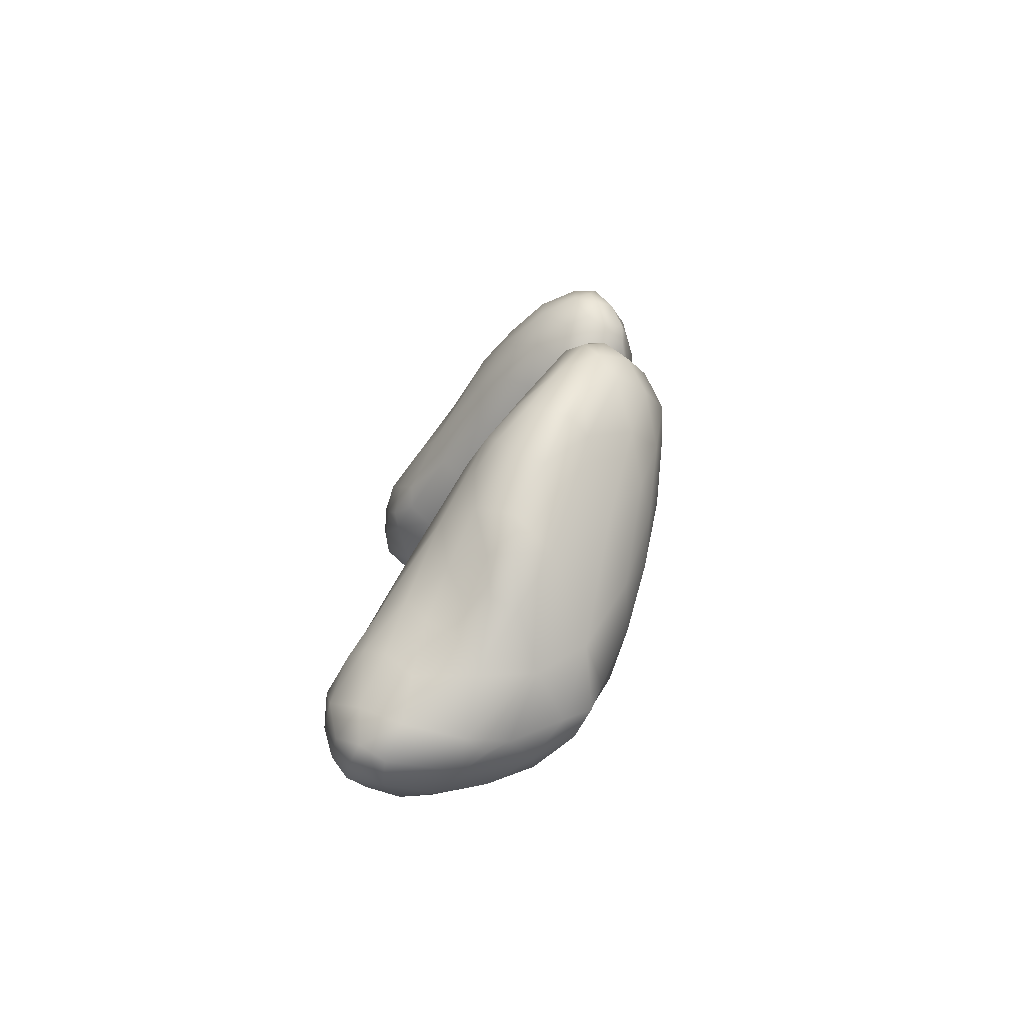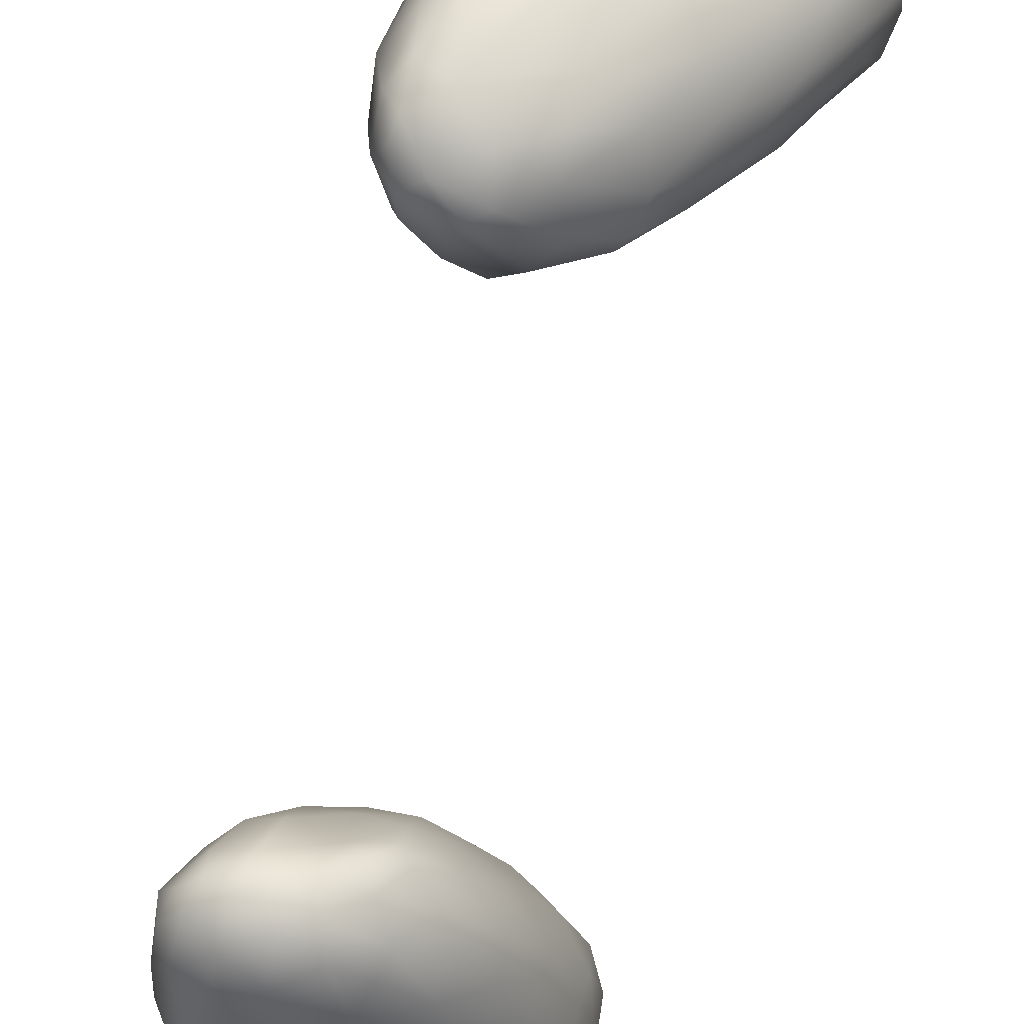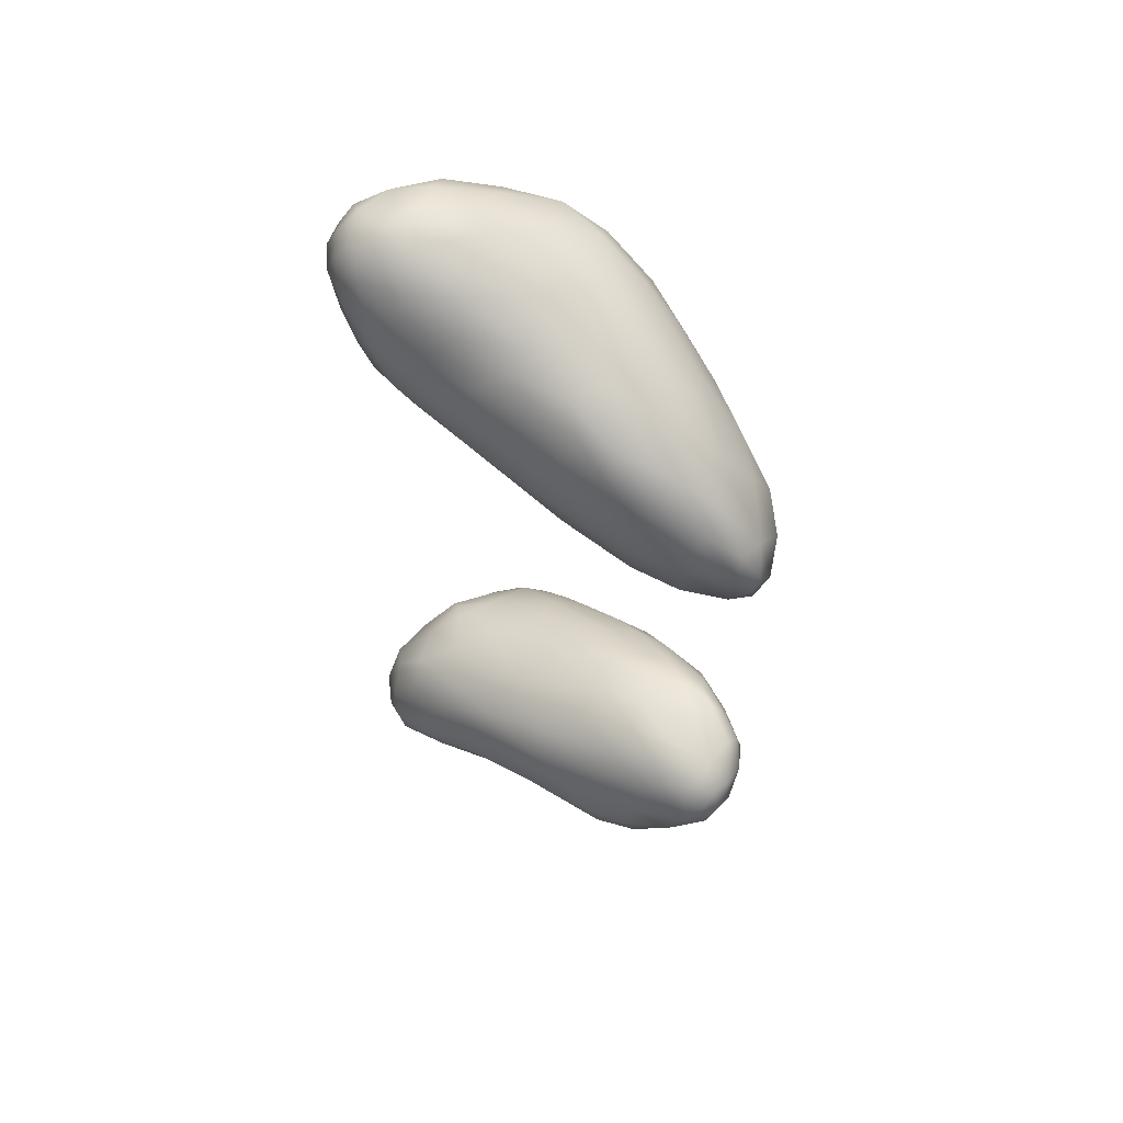
<metadata>
{"format":"obj","ext":"obj","renderer":"f3d","projection":"perspective","resolution":1024,"background":"white","views":[{"elev":-76.4,"azim":-55.1,"up":"+Z"},{"elev":-76.6,"azim":-14.6,"up":"+Y"},{"elev":58.0,"azim":-76.5,"up":"+Z"}]}
</metadata>
<code>
v 1.037e+04 4271 4850
v 1.042e+04 4148 4872
v 1.034e+04 4215 4866
v 1.047e+04 4188 4887
v 1.033e+04 4293 4864
v 10416 4309 4887
v 1.035e+04 4331 4887
v 1.035e+04 4074 4898
v 1.029e+04 4163 4904
v 1.047e+04 4135 4884
v 1.029e+04 4265 4900
v 1.031e+04 4332 4915
v 10412 3995 4919
v 1.048e+04 4096 4901
v 1.029e+04 4069 4930
v 1.025e+04 4187 4950
v 1.049e+04 4250 4916
v 10268 4318 4961
v 1.046e+04 4311 4931
v 1.038e+04 4363 4926
v 10306 3959 4932
v 1.027e+04 3987 4939
v 1.051e+04 4009 4938
v 1.054e+04 4093 4938
v 1.024e+04 4102 4964
v 1.053e+04 4184 4955
v 1.023e+04 4224 4991
v 1.042e+04 4351 4942
v 1.035e+04 4369 4951
v 1.023e+04 3911 4955
v 1.053e+04 3964 4963
v 1.043e+04 3909 4974
v 1.056e+04 4017 4974
v 1.05e+04 4276 4972
v 1.03e+04 4359 4985
v 1.04e+04 4373 4989
v 1.027e+04 3867 4982
v 1.018e+04 3882 4987
v 1.021e+04 3957 4974
v 1.052e+04 3933 5012
v 1.024e+04 4029 4962
v 1.057e+04 4110 4998
v 1.021e+04 4121 5015
v 1.045e+04 4334 4985
v 1.026e+04 4328 5018
v 1.015e+04 3795 5041
v 10294 3761 5063
v 10147 3935 5033
v 1.011e+04 3831 5062
v 1.02e+04 4029 5006
v 1.055e+04 4213 5038
v 1.023e+04 4262 5027
v 1.034e+04 4372 5027
v 1.041e+04 3806 5070
v 1.057e+04 4016 5033
v 1.049e+04 4303 5043
v 1.011e+04 3724 5090
v 10165 3717 5098
v 1.009e+04 3748 5103
v 1.048e+04 3853 5087
v 1.008e+04 3848 5106
v 1.014e+04 4006 5094
v 1.058e+04 4106 5077
v 1.02e+04 4168 5059
v 1.044e+04 4348 5039
v 1.029e+04 4343 5054
v 10295 3693 5136
v 10070 3773 5127
v 1.042e+04 3770 5140
v 1.011e+04 3912 5102
v 1.054e+04 3926 5083
v 1.057e+04 4004 5105
v 1.024e+04 4257 5082
v 1.039e+04 4359 5066
v 1.056e+04 4186 5111
v 1.051e+04 4254 5107
v 1.034e+04 4341 5101
v 1.021e+04 3655 5157
v 1.035e+04 3710 5158
v 1.053e+04 3922 5164
v 1.018e+04 4104 5154
v 1.045e+04 4315 5095
v 1.029e+04 4293 5123
v 1.013e+04 3629 5186
v 1.01e+04 3685 5146
v 1.047e+04 3822 5168
v 10078 3865 5155
v 1.057e+04 4077 5139
v 10561 4138 5140
v 1.024e+04 4208 5153
v 1.008e+04 3630 5223
v 1.006e+04 3702 5193
v 1.006e+04 3785 5165
v 1.01e+04 3924 5197
v 10541 4021 5179
v 1.048e+04 4255 5161
v 10327 4290 5160
v 1.041e+04 4285 5155
v 1.027e+04 3638 5209
v 1.036e+04 3695 5226
v 1.047e+04 3833 5227
v 1.014e+04 3989 5228
v 1.054e+04 4112 5181
v 1.053e+04 4187 5152
v 1.017e+04 4052 5222
v 1.021e+04 4108 5217
v 1.028e+04 4202 5194
v 1.018e+04 3599 5234
v 1.005e+04 3642 5259
v 1.048e+04 3909 5244
v 1.046e+04 4239 5192
v 10230 3592 5277
v 1.005e+04 3677 5282
v 1.007e+04 3787 5228
v 1.042e+04 3756 5241
v 1.049e+04 4040 5232
v 1.048e+04 4170 5207
v 10422 4225 5207
v 1.035e+04 4211 5209
v 1.012e+04 3593 5262
v 1.017e+04 3584 5303
v 1.028e+04 3632 5258
v 1.037e+04 3699 5282
v 1.011e+04 3872 5270
v 10078 3612 5288
v 1.006e+04 3635 5304
v 1.042e+04 3784 5284
v 1.017e+04 3980 5274
v 10425 4065 5267
v 1.038e+04 4138 5244
v 1.027e+04 4069 5267
v 1.012e+04 3600 5326
v 1.029e+04 3638 5295
v 10082 3753 5311
v 1.042e+04 3845 5300
v 1.042e+04 3920 5298
v 1.033e+04 4008 5304
v 1.022e+04 3599 5321
v 1.009e+04 3623 5330
v 1.033e+04 3691 5326
v 1.009e+04 3666 5341
v 1.037e+04 3944 5322
v 1.019e+04 3615 5357
v 1.026e+04 3641 5346
v 1.013e+04 3833 5329
v 1.035e+04 3774 5346
v 1.019e+04 3912 5326
v 1.024e+04 3906 5346
v 10301 3874 5361
v 1.029e+04 3689 5366
v 1.012e+04 3739 5357
v 1.034e+04 3855 5348
v 1.014e+04 3641 5361
v 1.025e+04 3663 5378
v 1.017e+04 3808 5363
v 1.015e+04 3720 5375
v 1.028e+04 3711 5383
v 1.028e+04 3779 5378
v 1.023e+04 3794 5374
v 1.022e+04 3701 5371
v 1.022e+04 3732 5971
v 1.025e+04 3690 5994
v 10166 3677 5988
v 1.017e+04 3744 5991
v 1.028e+04 3777 5994
v 1.025e+04 3866 6022
v 1.017e+04 3618 6017
v 1.022e+04 3616 6022
v 1.018e+04 3590 6039
v 1.012e+04 3638 6020
v 1.028e+04 3644 6042
v 1.011e+04 3685 6022
v 1.033e+04 3706 6033
v 1.011e+04 3765 6039
v 1.035e+04 3789 6037
v 1.017e+04 3833 6027
v 10212 3948 6062
v 1.011e+04 3607 6048
v 1.007e+04 3644 6075
v 1.036e+04 3900 6057
v 1.013e+04 3586 6074
v 1.02e+04 3595 6059
v 1.006e+04 3723 6090
v 1.034e+04 3692 6055
v 1.04e+04 3780 6085
v 1.014e+04 3870 6069
v 1.032e+04 4056 6092
v 1.009e+04 3608 6091
v 1.026e+04 3612 6098
v 1.009e+04 3809 6089
v 1.044e+04 3932 6103
v 1.041e+04 4001 6096
v 1.013e+04 3932 6129
v 10184 3978 6099
v 1.038e+04 4022 6089
v 1.019e+04 3587 6116
v 1.035e+04 3695 6101
v 1.027e+04 4085 6116
v 1.009e+04 3599 6126
v 1.007e+04 3635 6141
v 1.006e+04 3713 6164
v 1.044e+04 3791 6142
v 1.048e+04 3891 6155
v 1.022e+04 4106 6157
v 10456 4057 6127
v 1.042e+04 4128 6131
v 1.036e+04 4155 6135
v 1.013e+04 3608 6165
v 1.025e+04 3615 6150
v 1.033e+04 3668 6162
v 1.04e+04 3740 6183
v 1.008e+04 3833 6157
v 1.018e+04 4099 6210
v 1.033e+04 4220 6179
v 1.023e+04 3641 6201
v 1.009e+04 3633 6179
v 1.048e+04 3825 6232
v 1.05e+04 3873 6215
v 1.012e+04 3958 6196
v 1.053e+04 4033 6187
v 10490 4146 6176
v 1.024e+04 4210 6214
v 1.028e+04 4236 6209
v 1.042e+04 4215 6182
v 1.03e+04 3675 6213
v 1.009e+04 3901 6243
v 1.055e+04 3960 6256
v 1.05e+04 4230 6220
v 1.055e+04 4147 6241
v 1.044e+04 4290 6233
v 1.038e+04 4323 6258
v 1.012e+04 3679 6251
v 1.009e+04 3691 6219
v 1.037e+04 3735 6244
v 1.044e+04 3799 6266
v 1.007e+04 3809 6228
v 1.058e+04 4040 6259
v 10566 4078 6249
v 1.027e+04 4284 6247
v 1.031e+04 4300 6255
v 1.044e+04 4334 6281
v 1.021e+04 3691 6269
v 1.009e+04 3777 6269
v 1.054e+04 3914 6298
v 1.015e+04 4025 6274
v 1.023e+04 4239 6266
v 1.048e+04 4294 6277
v 1.053e+04 4231 6276
v 1.033e+04 3751 6299
v 1.049e+04 3869 6322
v 1.058e+04 4092 6309
v 1.019e+04 4162 6297
v 1.01e+04 3860 6299
v 1.058e+04 4024 6315
v 1.056e+04 4194 6321
v 1.023e+04 4270 6357
v 10270 4306 6304
v 1.045e+04 4347 6329
v 1.031e+04 4346 6327
v 1.036e+04 4373 6354
v 1.04e+04 4356 6319
v 1.027e+04 3754 6329
v 1.013e+04 3767 6311
v 1.012e+04 3943 6306
v 1.019e+04 4096 6347
v 1.05e+04 4286 6333
v 1.043e+04 3809 6305
v 1.013e+04 3848 6344
v 1.057e+04 3981 6332
v 1.016e+04 3983 6351
v 1.021e+04 4185 6368
v 1.04e+04 4373 6386
v 10210 3771 6339
v 1.014e+04 3907 6341
v 1.057e+04 4152 6381
v 1.052e+04 4253 6390
v 1.028e+04 4328 6395
v 1.044e+04 3871 6374
v 1.053e+04 3954 6375
v 1.057e+04 4046 6371
v 1.023e+04 4227 6417
v 1.045e+04 4331 6410
v 1.032e+04 4364 6412
v 1.031e+04 3814 6366
v 1.018e+04 3936 6382
v 1.02e+04 4028 6386
v 1.023e+04 4124 6414
v 1.053e+04 4211 6430
v 1.036e+04 4375 6422
v 1.022e+04 3880 6390
v 10294 3855 6397
v 1.027e+04 4293 6454
v 1.048e+04 4285 6455
v 1.039e+04 4362 6441
v 1.035e+04 3947 6444
v 10401 3913 6420
v 1.049e+04 3956 6420
v 1.024e+04 4011 6414
v 1.053e+04 4029 6430
v 1.054e+04 4130 6427
v 1.026e+04 4211 6464
v 1.031e+04 4342 6455
v 1.041e+04 4339 6475
v 10304 4032 6458
v 1.027e+04 4127 6463
v 1.049e+04 4218 6472
v 1.036e+04 4353 6464
v 10440 4022 6462
v 1.036e+04 4034 6471
v 10491 4123 6469
v 1.031e+04 4210 6513
v 1.038e+04 4123 6501
v 10440 4143 6496
v 1.032e+04 4124 6483
v 1.045e+04 4219 6507
v 1.043e+04 4287 6498
v 1.03e+04 4273 6501
v 1.032e+04 4318 6492
v 1.04e+04 4209 6523
v 1.037e+04 4318 6504
v 1.036e+04 4230 6528
v 1.034e+04 4276 6513
v 1.039e+04 4256 6512
g grp1
f 1 2 3
f 4 2 1
f 1 3 5
f 4 1 6
f 7 1 5
f 7 6 1
f 2 8 3
f 8 9 3
f 4 10 2
f 3 9 11
f 3 11 5
f 5 11 12
f 5 12 7
f 8 2 13
f 14 13 2
f 8 15 9
f 14 2 10
f 4 14 10
f 11 9 16
f 4 6 17
f 12 11 18
f 6 19 17
f 6 7 20
f 13 21 8
f 21 22 8
f 8 22 15
f 14 23 13
f 23 14 24
f 15 25 9
f 14 4 24
f 16 9 25
f 26 24 4
f 26 4 17
f 27 11 16
f 18 11 27
f 6 28 19
f 7 12 29
f 29 20 7
f 28 6 20
f 21 30 22
f 23 31 32
f 23 32 13
f 33 31 23
f 24 33 23
f 26 17 34
f 17 19 34
f 12 18 35
f 29 12 35
f 28 20 36
f 30 37 38
f 21 37 30
f 32 37 13
f 30 38 39
f 13 37 21
f 31 40 32
f 30 39 22
f 22 39 41
f 40 31 33
f 22 41 15
f 41 25 15
f 24 42 33
f 26 42 24
f 27 16 43
f 28 44 19
f 18 45 35
f 29 36 20
f 37 46 38
f 32 47 37
f 48 38 49
f 39 38 48
f 39 48 50
f 41 39 50
f 50 25 41
f 43 16 25
f 26 34 51
f 42 26 51
f 27 52 18
f 19 44 34
f 45 18 52
f 29 35 53
f 28 36 44
f 46 49 38
f 32 54 47
f 32 40 54
f 33 42 55
f 43 25 50
f 34 44 56
f 36 29 53
f 57 46 58
f 37 47 58
f 37 58 46
f 46 57 59
f 49 46 59
f 54 40 60
f 48 49 61
f 40 33 55
f 43 50 62
f 42 51 63
f 64 27 43
f 64 52 27
f 34 56 51
f 65 56 44
f 35 66 53
f 44 36 65
f 47 54 67
f 59 68 49
f 60 69 54
f 68 61 49
f 48 61 70
f 71 60 40
f 71 40 55
f 72 71 55
f 62 50 48
f 62 48 70
f 55 42 63
f 73 45 52
f 45 66 35
f 36 74 65
f 62 64 43
f 63 51 75
f 73 52 64
f 51 56 76
f 45 73 66
f 53 66 77
f 53 74 36
f 77 74 53
f 58 47 78
f 67 54 79
f 54 69 79
f 71 72 80
f 72 55 63
f 81 73 64
f 51 76 75
f 76 56 82
f 66 73 83
f 82 56 65
f 74 82 65
f 58 84 85
f 58 85 57
f 67 78 47
f 57 85 59
f 60 86 69
f 86 60 71
f 70 87 62
f 72 63 88
f 81 64 62
f 89 88 63
f 75 89 63
f 81 90 73
f 83 73 90
f 83 77 66
f 84 58 78
f 85 84 91
f 59 85 92
f 92 68 59
f 61 68 93
f 87 70 61
f 87 94 62
f 95 80 72
f 95 72 88
f 94 81 62
f 76 82 96
f 77 97 98
f 83 97 77
f 98 96 82
f 74 77 98
f 82 74 98
f 78 67 99
f 67 79 99
f 85 91 92
f 100 79 69
f 92 93 68
f 93 87 61
f 80 86 71
f 80 101 86
f 94 102 81
f 103 95 88
f 89 103 88
f 89 104 103
f 105 106 81
f 89 75 104
f 106 90 81
f 76 96 104
f 75 76 104
f 107 90 106
f 90 107 83
f 78 99 108
f 92 91 109
f 79 100 99
f 69 86 100
f 101 80 110
f 110 80 95
f 105 81 102
f 111 96 98
f 78 108 84
f 108 99 112
f 92 109 113
f 92 113 114
f 92 114 93
f 100 86 115
f 114 87 93
f 115 86 101
f 114 94 87
f 103 116 95
f 104 117 103
f 117 96 111
f 117 104 96
f 83 107 97
f 98 118 111
f 98 97 119
f 118 98 119
f 84 120 91
f 108 120 84
f 108 121 120
f 108 112 121
f 122 112 99
f 99 100 122
f 115 123 100
f 114 124 94
f 94 124 102
f 110 95 116
f 116 103 117
f 117 111 118
f 107 119 97
f 109 91 125
f 125 91 120
f 126 109 125
f 109 126 113
f 127 115 101
f 110 127 101
f 102 128 105
f 105 128 106
f 129 117 130
f 116 117 129
f 107 106 131
f 119 107 131
f 117 118 130
f 130 118 119
f 125 120 132
f 120 121 132
f 100 133 122
f 133 100 123
f 114 113 134
f 127 123 115
f 135 127 110
f 124 128 102
f 110 116 136
f 136 116 129
f 106 128 131
f 137 130 131
f 130 119 131
f 112 138 121
f 132 139 125
f 122 133 112
f 112 133 138
f 125 139 126
f 123 140 133
f 126 141 113
f 113 141 134
f 140 123 127
f 134 124 114
f 110 136 135
f 136 129 142
f 129 137 142
f 130 137 129
f 121 143 132
f 121 138 143
f 133 144 138
f 141 126 139
f 134 145 124
f 146 127 135
f 124 145 128
f 131 128 147
f 147 148 131
f 137 149 142
f 148 149 137
f 137 131 148
f 133 140 144
f 140 150 144
f 151 134 141
f 140 146 150
f 140 127 146
f 134 151 145
f 135 136 146
f 136 152 146
f 136 142 152
f 147 128 145
f 152 142 149
f 132 153 139
f 132 143 153
f 143 138 144
f 154 143 144
f 139 153 141
f 150 154 144
f 145 151 155
f 155 148 147
f 145 155 147
f 141 153 156
f 141 156 151
f 154 150 157
f 150 146 157
f 156 155 151
f 158 157 146
f 152 158 146
f 158 149 159
f 152 149 158
f 159 148 155
f 149 148 159
f 153 143 160
f 160 143 154
f 160 156 153
f 154 157 160
f 160 159 156
f 159 155 156
f 157 158 160
f 158 159 160
f 161 162 163
f 161 163 164
f 162 161 165
f 166 161 164
f 165 161 166
f 167 168 169
f 167 170 163
f 168 167 162
f 162 167 163
f 171 168 162
f 163 170 172
f 173 171 162
f 163 172 164
f 172 174 164
f 173 162 175
f 174 176 164
f 162 165 175
f 166 164 176
f 176 177 166
f 178 170 167
f 172 170 179
f 165 180 175
f 180 165 166
f 167 181 178
f 181 167 169
f 168 182 169
f 168 171 182
f 178 179 170
f 183 172 179
f 171 173 184
f 184 173 185
f 174 172 183
f 175 185 173
f 174 186 176
f 176 186 177
f 177 187 166
f 178 181 188
f 169 182 181
f 178 188 179
f 182 171 189
f 183 190 174
f 174 190 186
f 191 185 175
f 180 191 175
f 191 180 192
f 186 193 194
f 186 194 177
f 192 180 195
f 180 166 195
f 195 166 187
f 182 196 181
f 171 197 189
f 184 197 171
f 185 197 184
f 193 186 190
f 177 194 198
f 177 198 187
f 188 181 199
f 182 189 196
f 200 179 188
f 179 201 183
f 197 185 202
f 203 202 185
f 191 203 185
f 194 193 204
f 195 205 192
f 194 204 198
f 187 206 195
f 205 195 206
f 206 187 207
f 207 187 198
f 208 199 181
f 196 208 181
f 189 209 196
f 188 199 200
f 197 210 189
f 200 201 179
f 197 202 211
f 212 183 201
f 212 190 183
f 204 193 213
f 205 191 192
f 198 204 214
f 207 198 214
f 196 215 208
f 196 209 215
f 216 199 208
f 210 209 189
f 210 197 211
f 217 202 218
f 203 218 202
f 190 212 193
f 212 219 193
f 213 193 219
f 220 203 191
f 191 205 220
f 220 205 221
f 204 222 223
f 204 223 214
f 206 221 205
f 206 207 224
f 224 221 206
f 199 216 200
f 210 225 209
f 211 202 217
f 226 219 212
f 227 218 203
f 220 227 203
f 204 213 222
f 228 229 221
f 224 228 221
f 228 224 230
f 207 214 224
f 224 214 231
f 230 224 231
f 208 232 216
f 209 225 215
f 216 233 200
f 200 233 201
f 210 234 225
f 210 211 234
f 211 235 234
f 201 236 212
f 220 237 227
f 237 220 238
f 220 221 229
f 220 229 238
f 223 222 239
f 223 240 214
f 230 231 241
f 231 214 240
f 215 242 208
f 201 243 236
f 211 217 235
f 218 244 217
f 212 236 226
f 218 227 244
f 219 245 213
f 213 246 222
f 239 222 246
f 228 230 247
f 248 228 247
f 230 241 247
f 208 242 232
f 216 232 233
f 225 249 215
f 233 243 201
f 250 235 217
f 245 219 226
f 237 238 251
f 245 252 213
f 251 238 229
f 213 252 246
f 228 248 229
f 240 223 239
f 249 242 215
f 249 225 234
f 236 243 253
f 236 253 226
f 244 250 217
f 227 237 254
f 229 248 255
f 252 256 246
f 239 246 257
f 239 257 240
f 247 241 258
f 240 257 259
f 260 231 259
f 231 240 259
f 260 261 231
f 261 241 231
f 249 262 242
f 233 232 263
f 253 264 226
f 226 264 245
f 237 251 254
f 245 265 252
f 251 229 255
f 266 255 248
f 248 247 266
f 246 256 257
f 241 261 258
f 263 243 233
f 235 267 234
f 253 243 268
f 269 244 227
f 227 254 269
f 264 270 245
f 270 265 245
f 265 271 252
f 252 271 256
f 266 247 258
f 261 260 272
f 263 232 273
f 232 242 273
f 262 273 242
f 263 268 243
f 267 249 234
f 250 267 235
f 253 274 264
f 274 270 264
f 251 255 275
f 276 255 266
f 277 257 256
f 277 259 257
f 261 272 258
f 267 278 249
f 268 274 253
f 244 279 250
f 269 279 244
f 280 269 254
f 254 251 280
f 280 251 275
f 255 276 275
f 271 281 256
f 282 266 258
f 283 259 277
f 273 262 284
f 249 284 262
f 284 249 278
f 250 278 267
f 279 278 250
f 274 285 270
f 285 286 270
f 280 279 269
f 286 265 270
f 286 287 265
f 265 287 271
f 275 276 288
f 266 282 276
f 260 259 283
f 283 289 260
f 258 272 282
f 260 289 272
f 273 290 263
f 290 273 291
f 273 284 291
f 263 290 268
f 285 268 290
f 268 285 274
f 287 281 271
f 281 292 256
f 292 277 256
f 276 282 293
f 272 294 282
f 295 290 291
f 296 295 291
f 284 296 291
f 284 278 296
f 297 296 278
f 278 279 297
f 298 286 285
f 297 279 299
f 279 280 299
f 287 286 298
f 280 275 300
f 300 275 288
f 301 281 287
f 276 293 288
f 292 302 277
f 303 293 282
f 302 283 277
f 289 294 272
f 295 304 290
f 285 290 298
f 304 298 290
f 305 298 304
f 299 280 300
f 298 305 287
f 287 305 301
f 288 306 300
f 281 301 292
f 294 303 282
f 283 307 289
f 308 295 296
f 295 309 304
f 308 309 295
f 297 308 296
f 308 297 299
f 310 308 299
f 299 300 310
f 305 311 301
f 306 310 300
f 306 288 293
f 283 302 307
f 294 289 307
f 308 312 309
f 313 312 308
f 309 312 304
f 312 314 304
f 308 310 313
f 305 304 314
f 305 314 311
f 313 310 315
f 310 306 315
f 316 315 306
f 317 292 301
f 306 293 316
f 292 318 302
f 316 293 303
f 302 318 307
f 307 303 294
f 313 319 312
f 315 319 313
f 311 314 312
f 311 317 301
f 292 317 318
f 316 303 320
f 320 307 318
f 303 307 320
f 321 312 319
f 312 321 311
f 317 311 322
f 322 311 321
f 323 321 319
f 315 323 319
f 315 316 323
f 322 318 317
f 320 318 322
f 322 323 320
f 323 316 320
f 323 322 321

</code>
